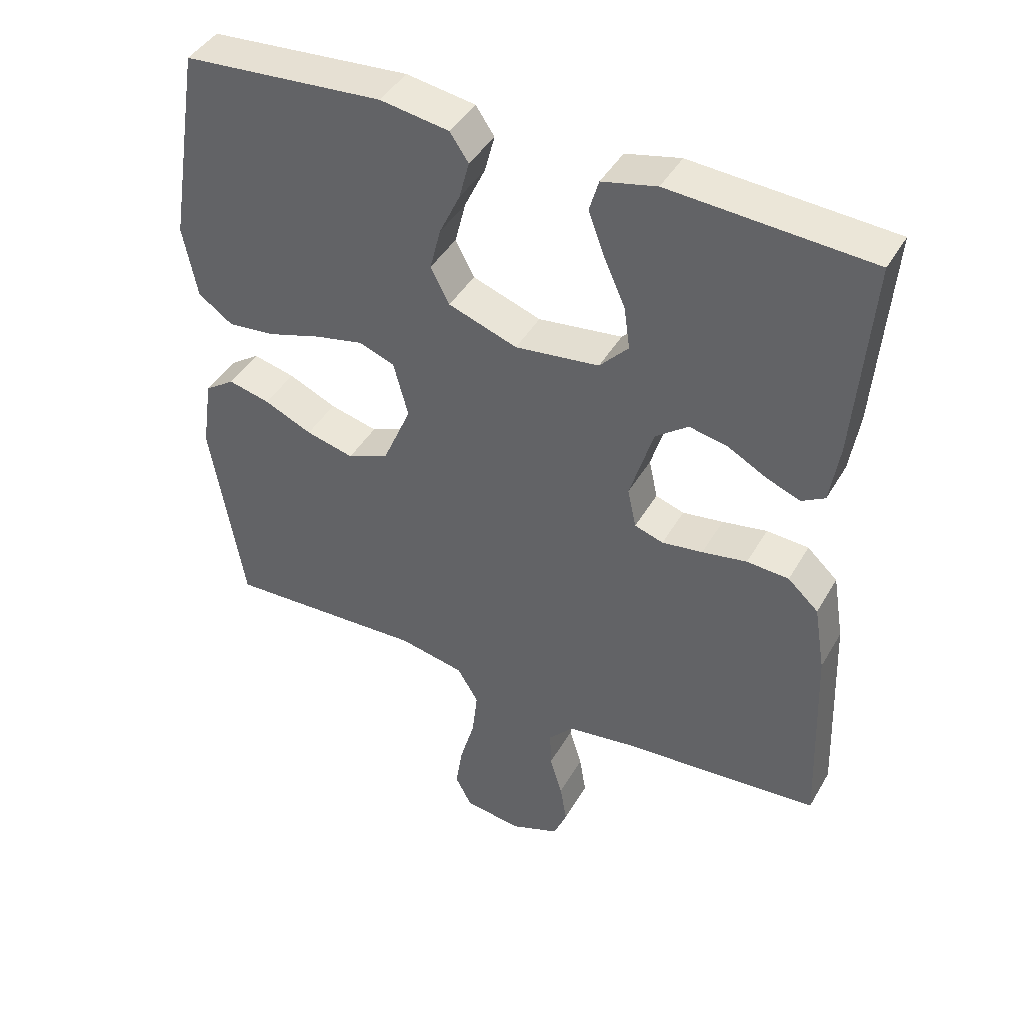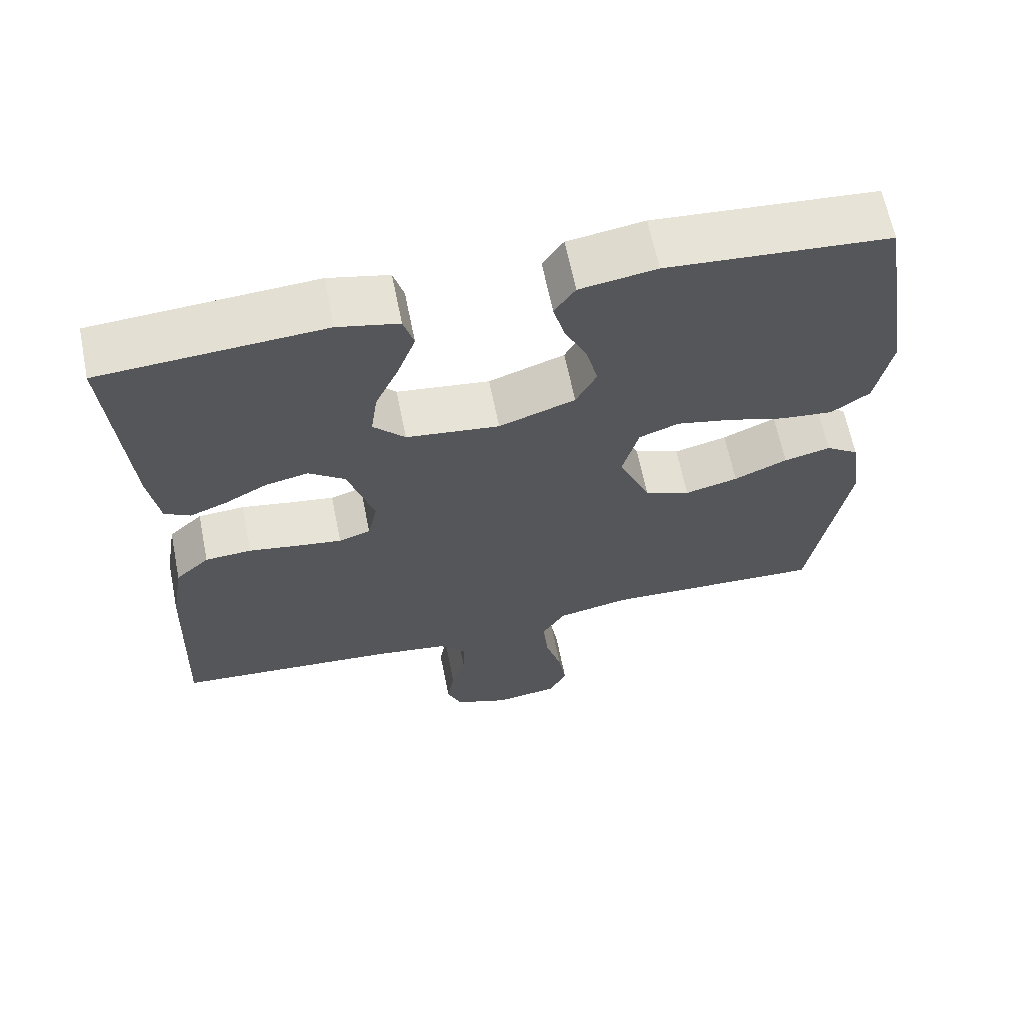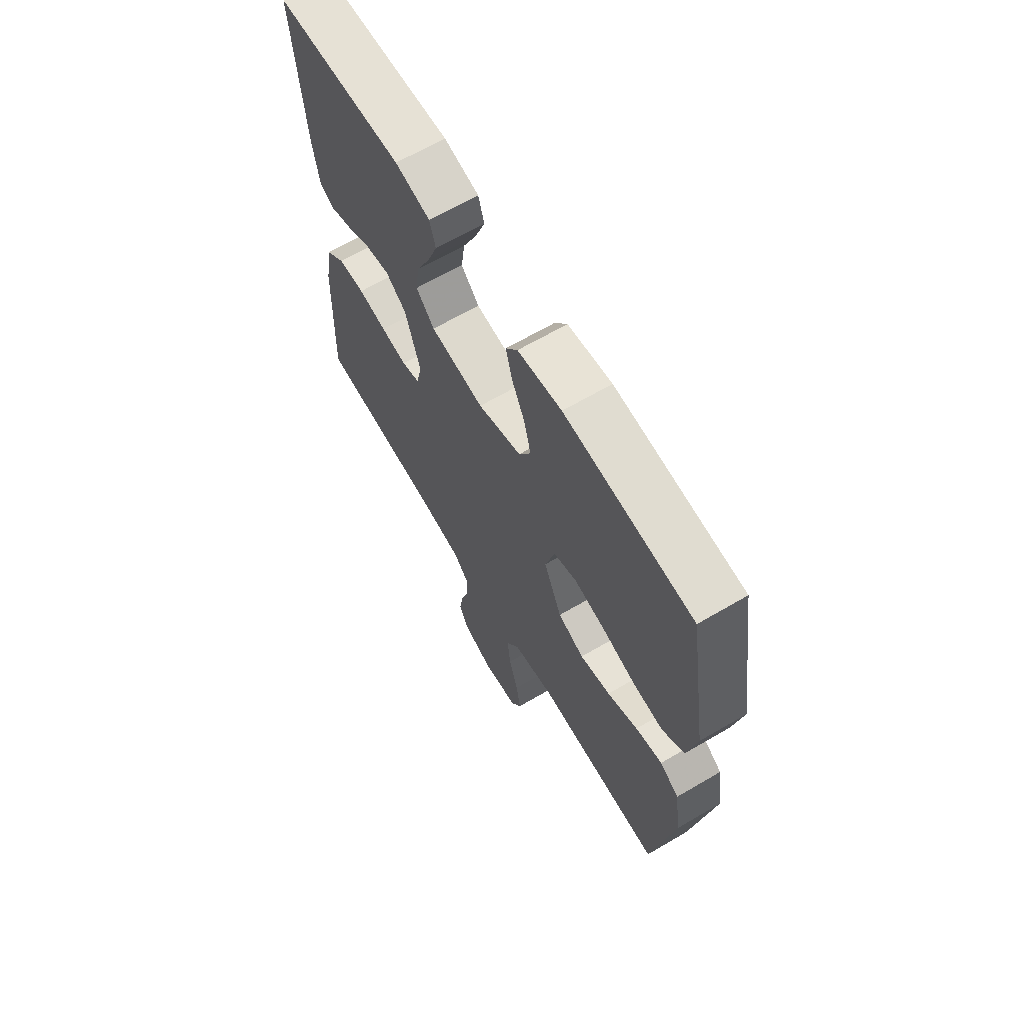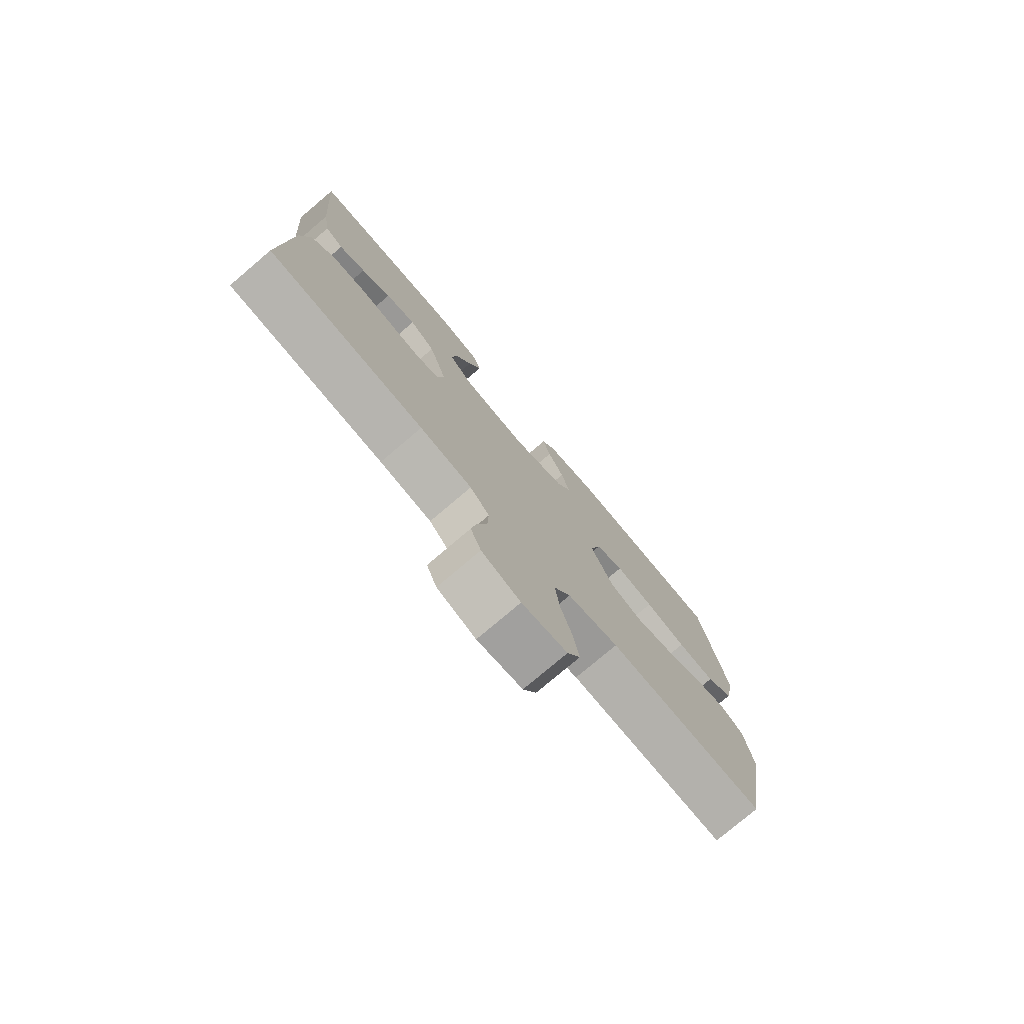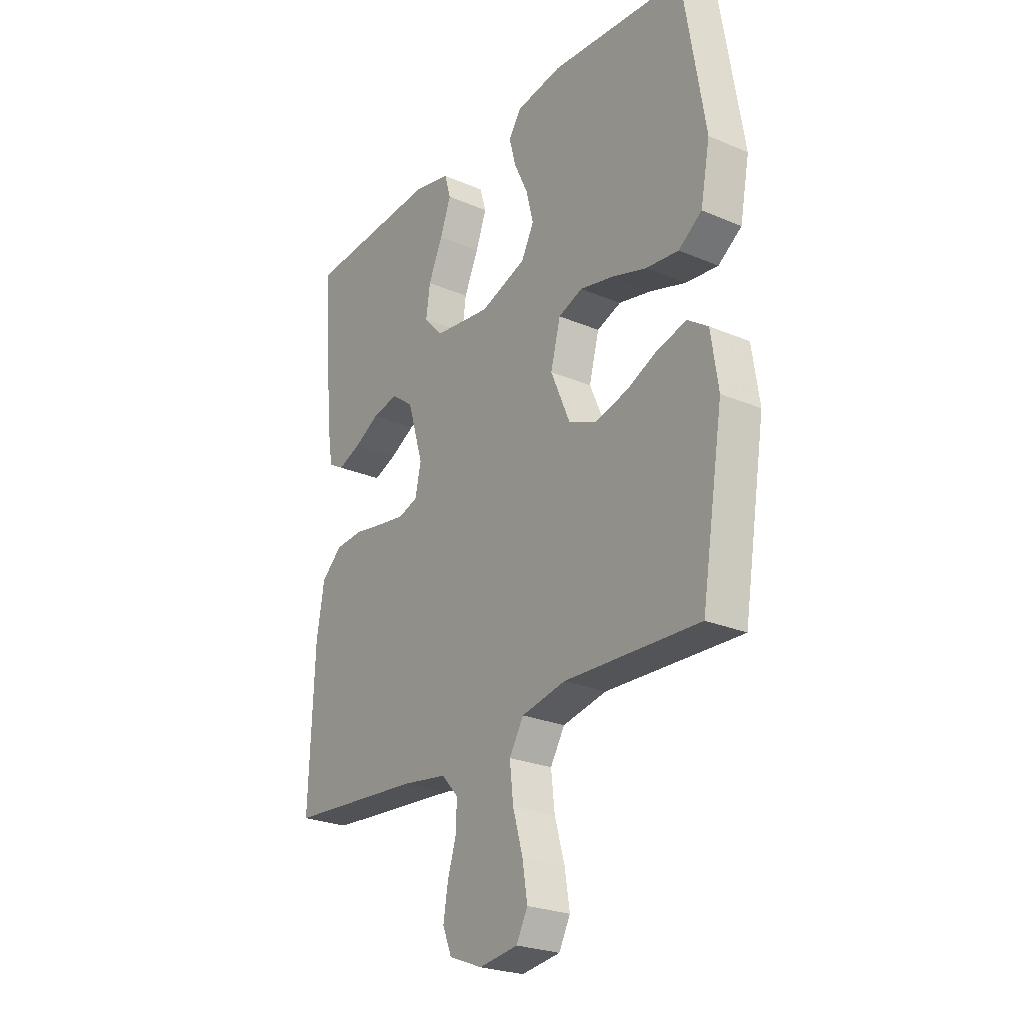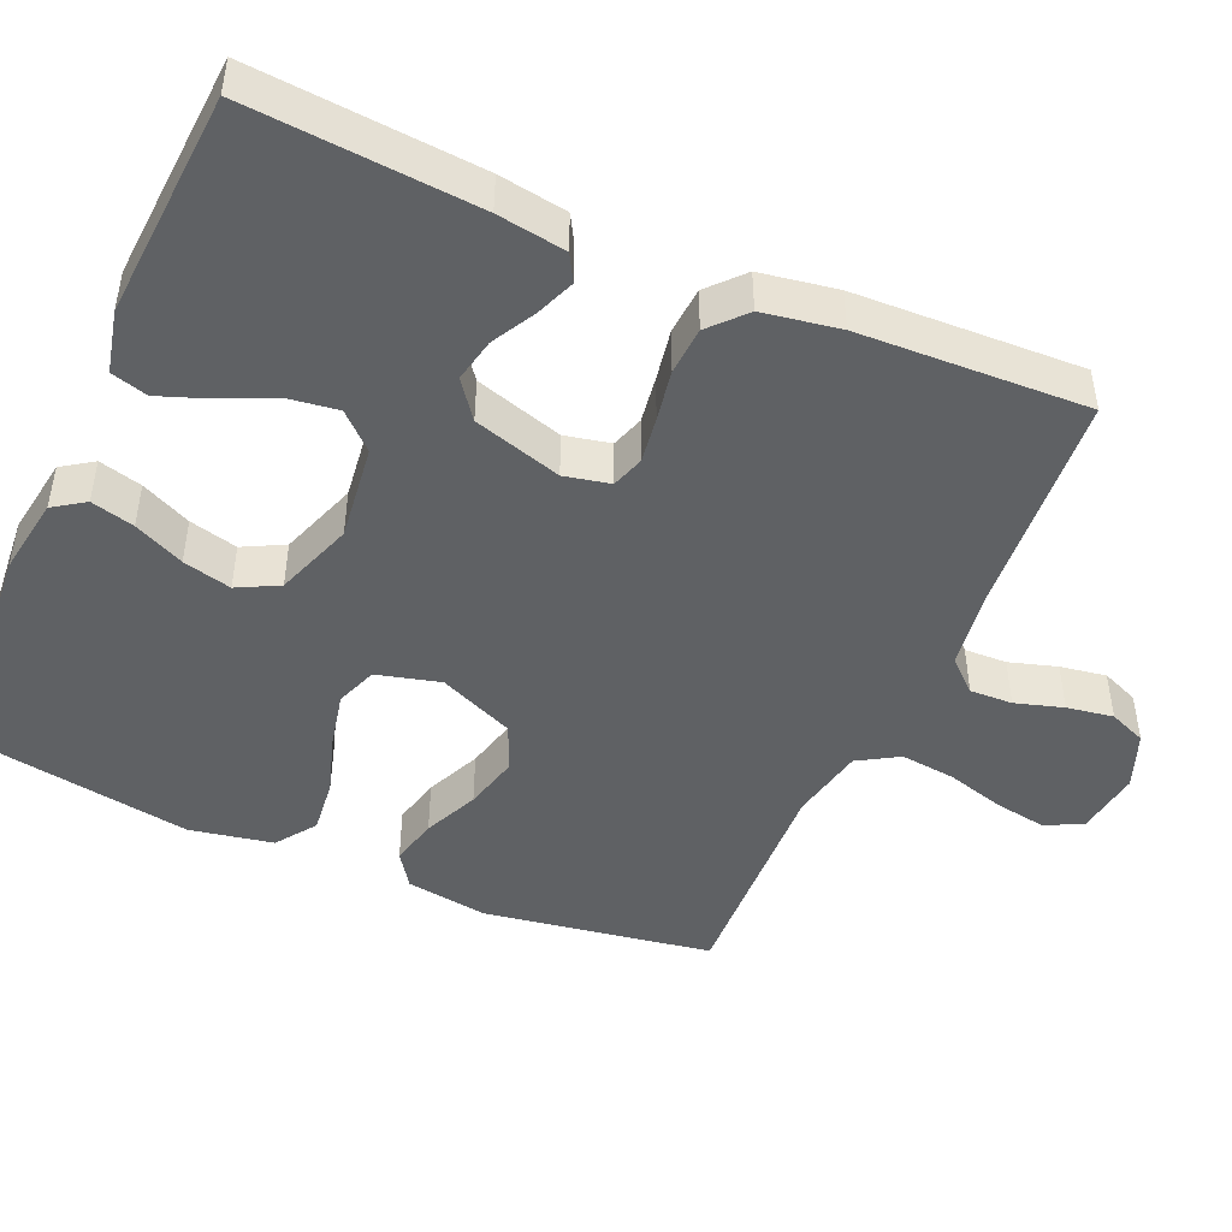
<metadata>
{"format":"obj","ext":"obj","renderer":"f3d","projection":"perspective","resolution":1024,"background":"white","views":[{"elev":43.0,"azim":28.0,"up":"+Z"},{"elev":64.4,"azim":168.6,"up":"+Z"},{"elev":66.3,"azim":-120.4,"up":"+Z"},{"elev":-77.5,"azim":130.3,"up":"+Z"},{"elev":-25.1,"azim":-124.6,"up":"+Z"},{"elev":-46.4,"azim":66.3,"up":"+Y"}]}
</metadata>
<code>
v 0.5 0.07 0.5
v 0.477 0.07 0.2
v 0.463 0.07 0.11
v 0.428 0.07 0.09
v 0.377 0.07 0.11
v 0.32 0.07 0.141
v 0.262 0.07 0.153
v 0.213 0.07 0.116
v 0.178 0.07 0
v 0.191 0.07 -0.06
v 0.234 0.07 -0.074
v 0.295 0.07 -0.065
v 0.362 0.07 -0.053
v 0.425 0.07 -0.057
v 0.471 0.07 -0.099
v 0.488 0.07 -0.2
v 0.5 0.07 -0.5
v 0.2 0.07 -0.524
v 0.1 0.07 -0.539
v 0.063 0.07 -0.58
v 0.065 0.07 -0.636
v 0.084 0.07 -0.699
v 0.094 0.07 -0.76
v 0.074 0.07 -0.809
v 0 0.07 -0.838
v -0.086 0.07 -0.826
v -0.111 0.07 -0.778
v -0.1 0.07 -0.709
v -0.078 0.07 -0.632
v -0.07 0.07 -0.56
v -0.102 0.07 -0.507
v -0.2 0.07 -0.487
v -0.5 0.07 -0.5
v -0.549 0.07 -0.2
v -0.533 0.07 -0.092
v -0.488 0.07 -0.061
v -0.425 0.07 -0.076
v -0.353 0.07 -0.108
v -0.281 0.07 -0.126
v -0.219 0.07 -0.1
v -0.176 0.07 0
v -0.198 0.07 0.083
v -0.252 0.07 0.103
v -0.325 0.07 0.087
v -0.404 0.07 0.062
v -0.476 0.07 0.054
v -0.528 0.07 0.091
v -0.549 0.07 0.2
v -0.5 0.07 0.5
v -0.2 0.07 0.524
v -0.097 0.07 0.508
v -0.069 0.07 0.467
v -0.084 0.07 0.41
v -0.115 0.07 0.344
v -0.131 0.07 0.28
v -0.103 0.07 0.226
v 0 0.07 0.19
v 0.126 0.07 0.206
v 0.169 0.07 0.252
v 0.16 0.07 0.316
v 0.128 0.07 0.387
v 0.104 0.07 0.452
v 0.118 0.07 0.5
v 0.2 0.07 0.519
v 0.5 0 0.5
v 0.477 0 0.2
v 0.463 0 0.11
v 0.428 0 0.09
v 0.377 0 0.11
v 0.32 0 0.141
v 0.262 0 0.153
v 0.213 0 0.116
v 0.178 0 0
v 0.191 0 -0.06
v 0.234 0 -0.074
v 0.295 0 -0.065
v 0.362 0 -0.053
v 0.425 0 -0.057
v 0.471 0 -0.099
v 0.488 0 -0.2
v 0.5 0 -0.5
v 0.2 0 -0.524
v 0.1 0 -0.539
v 0.063 0 -0.58
v 0.065 0 -0.636
v 0.084 0 -0.699
v 0.094 0 -0.76
v 0.074 0 -0.809
v 0 0 -0.838
v -0.086 0 -0.826
v -0.111 0 -0.778
v -0.1 0 -0.709
v -0.078 0 -0.632
v -0.07 0 -0.56
v -0.102 0 -0.507
v -0.2 0 -0.487
v -0.5 0 -0.5
v -0.549 0 -0.2
v -0.533 0 -0.092
v -0.488 0 -0.061
v -0.425 0 -0.076
v -0.353 0 -0.108
v -0.281 0 -0.126
v -0.219 0 -0.1
v -0.176 0 0
v -0.198 0 0.083
v -0.252 0 0.103
v -0.325 0 0.087
v -0.404 0 0.062
v -0.476 0 0.054
v -0.528 0 0.091
v -0.549 0 0.2
v -0.5 0 0.5
v -0.2 0 0.524
v -0.097 0 0.508
v -0.069 0 0.467
v -0.084 0 0.41
v -0.115 0 0.344
v -0.131 0 0.28
v -0.103 0 0.226
v 0 0 0.19
v 0.126 0 0.206
v 0.169 0 0.252
v 0.16 0 0.316
v 0.128 0 0.387
v 0.104 0 0.452
v 0.118 0 0.5
v 0.2 0 0.519
f 60 61 62 63
f 60 63 64 1
f 51 52 53 54
f 51 54 55
f 50 51 55
f 49 50 55
f 48 49 55 56
f 44 45 46 47
f 43 44 47 48
f 35 36 37 38
f 35 38 39
f 32 33 34 35
f 31 32 35 39
f 30 31 39 40
f 26 27 28 29
f 26 29 30
f 25 26 30
f 24 25 30
f 21 22 23 24
f 21 24 30 40
f 15 16 17 18
f 15 18 19
f 12 13 14 15
f 11 12 15 19
f 10 11 19 20
f 3 4 5 6
f 1 2 3 6
f 59 60 1 6
f 58 59 6 7
f 57 58 7 8
f 43 48 56 57
f 42 43 57 8
f 41 42 8 9
f 20 21 40 41
f 9 10 20 41
f 127 126 125 124
f 65 128 127 124
f 118 117 116 115
f 119 118 115
f 119 115 114
f 119 114 113
f 120 119 113 112
f 111 110 109 108
f 112 111 108 107
f 102 101 100 99
f 103 102 99
f 99 98 97 96
f 103 99 96 95
f 104 103 95 94
f 93 92 91 90
f 94 93 90
f 94 90 89
f 94 89 88
f 88 87 86 85
f 104 94 88 85
f 82 81 80 79
f 83 82 79
f 79 78 77 76
f 83 79 76 75
f 84 83 75 74
f 70 69 68 67
f 70 67 66 65
f 70 65 124 123
f 71 70 123 122
f 72 71 122 121
f 121 120 112 107
f 72 121 107 106
f 73 72 106 105
f 105 104 85 84
f 105 84 74 73
f 1 65 66 2
f 2 66 67 3
f 3 67 68 4
f 4 68 69 5
f 5 69 70 6
f 6 70 71 7
f 7 71 72 8
f 8 72 73 9
f 9 73 74 10
f 10 74 75 11
f 11 75 76 12
f 12 76 77 13
f 13 77 78 14
f 14 78 79 15
f 15 79 80 16
f 16 80 81 17
f 17 81 82 18
f 18 82 83 19
f 19 83 84 20
f 20 84 85 21
f 21 85 86 22
f 22 86 87 23
f 23 87 88 24
f 24 88 89 25
f 25 89 90 26
f 26 90 91 27
f 27 91 92 28
f 28 92 93 29
f 29 93 94 30
f 30 94 95 31
f 31 95 96 32
f 32 96 97 33
f 33 97 98 34
f 34 98 99 35
f 35 99 100 36
f 36 100 101 37
f 37 101 102 38
f 38 102 103 39
f 39 103 104 40
f 40 104 105 41
f 41 105 106 42
f 42 106 107 43
f 43 107 108 44
f 44 108 109 45
f 45 109 110 46
f 46 110 111 47
f 47 111 112 48
f 48 112 113 49
f 49 113 114 50
f 50 114 115 51
f 51 115 116 52
f 52 116 117 53
f 53 117 118 54
f 54 118 119 55
f 55 119 120 56
f 56 120 121 57
f 57 121 122 58
f 58 122 123 59
f 59 123 124 60
f 60 124 125 61
f 61 125 126 62
f 62 126 127 63
f 63 127 128 64
f 64 128 65 1

</code>
